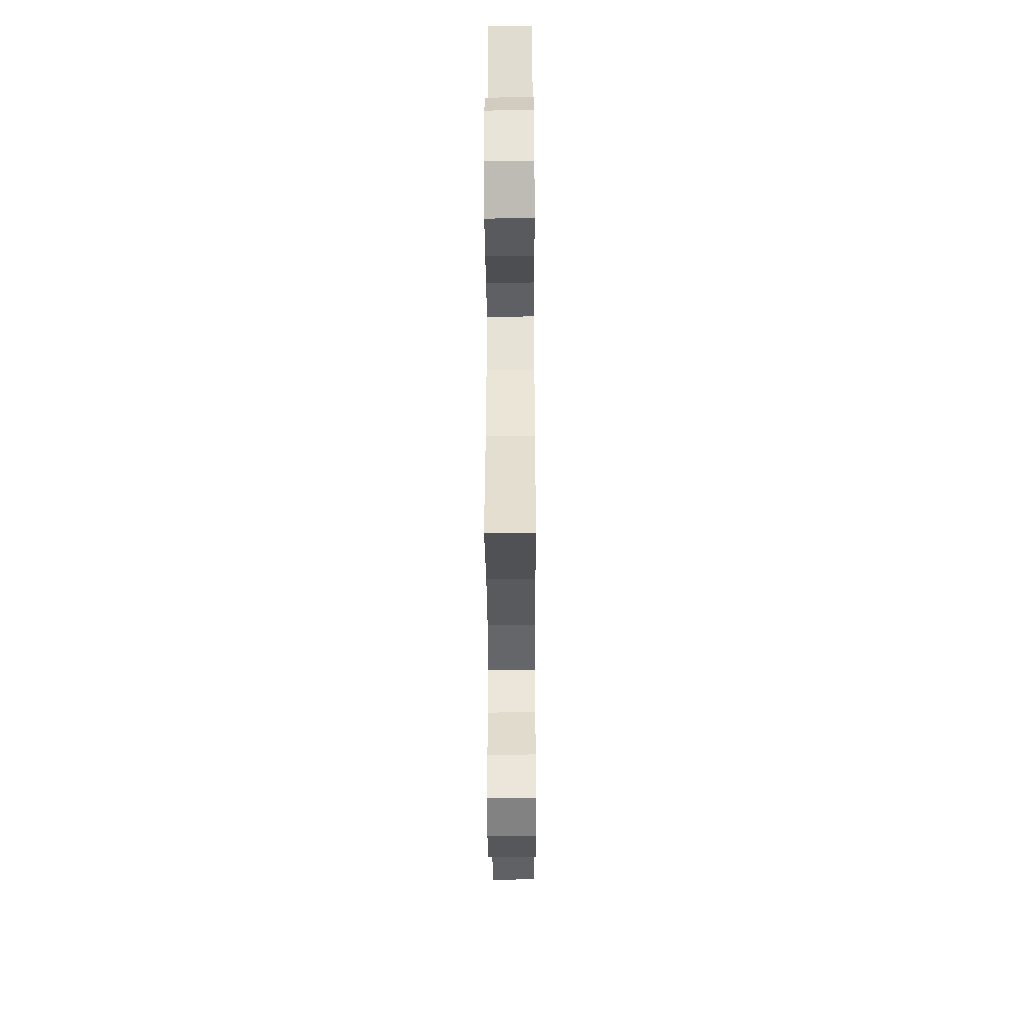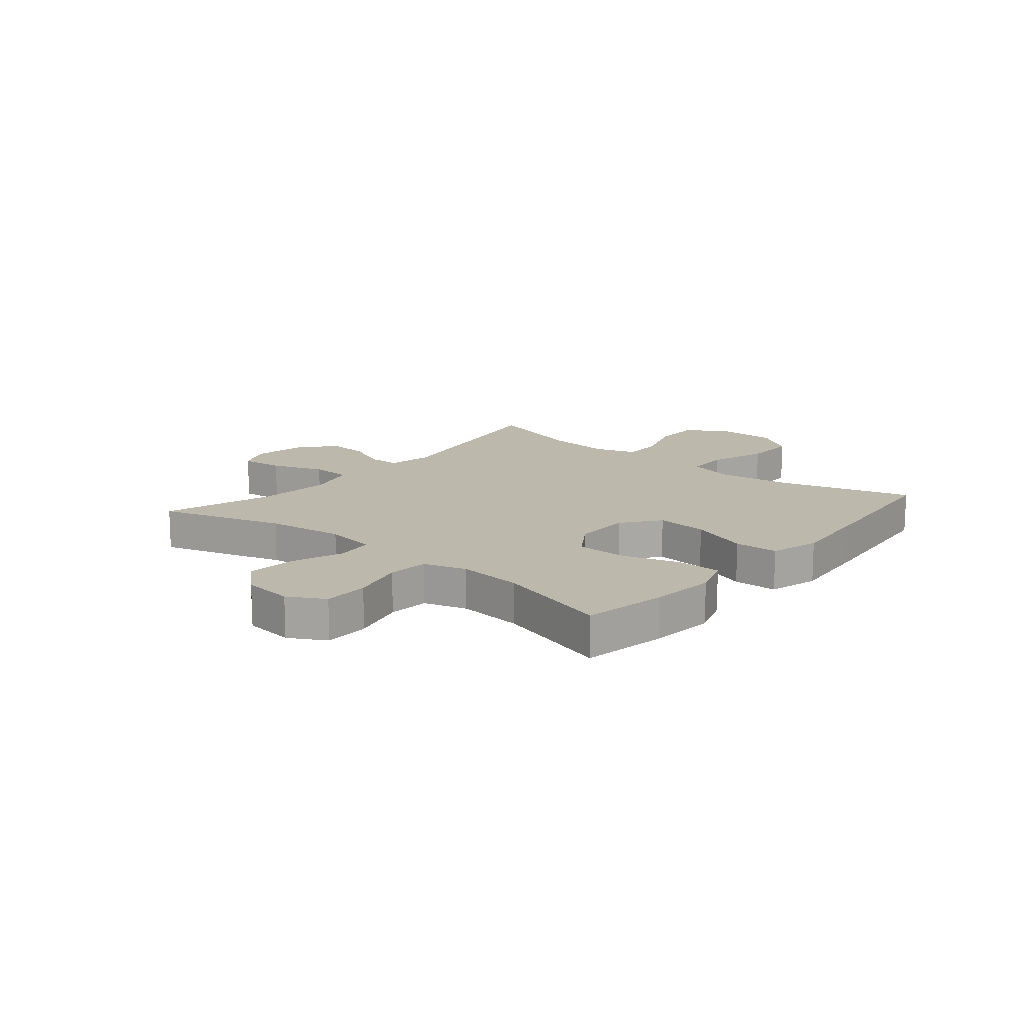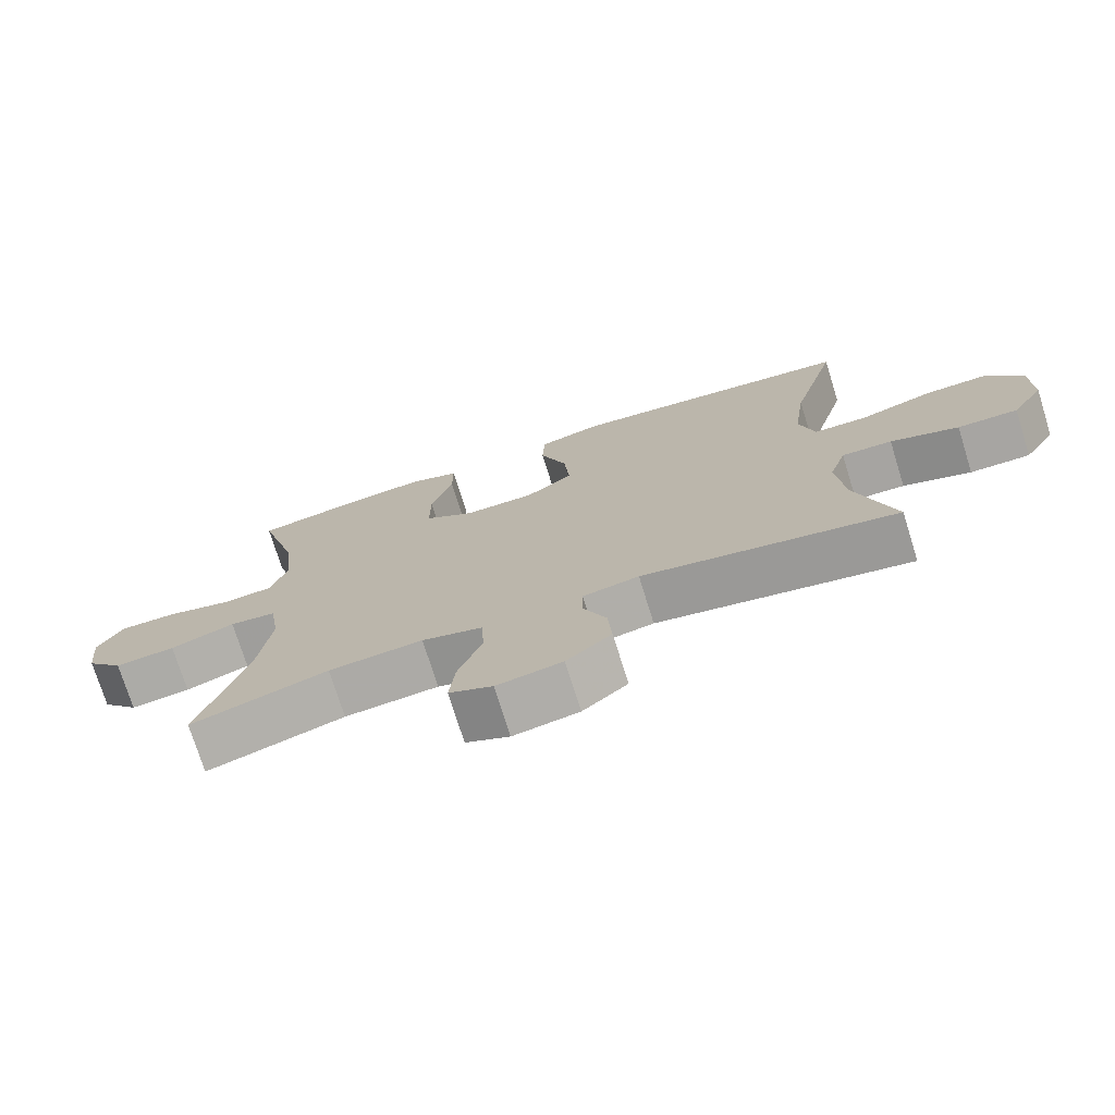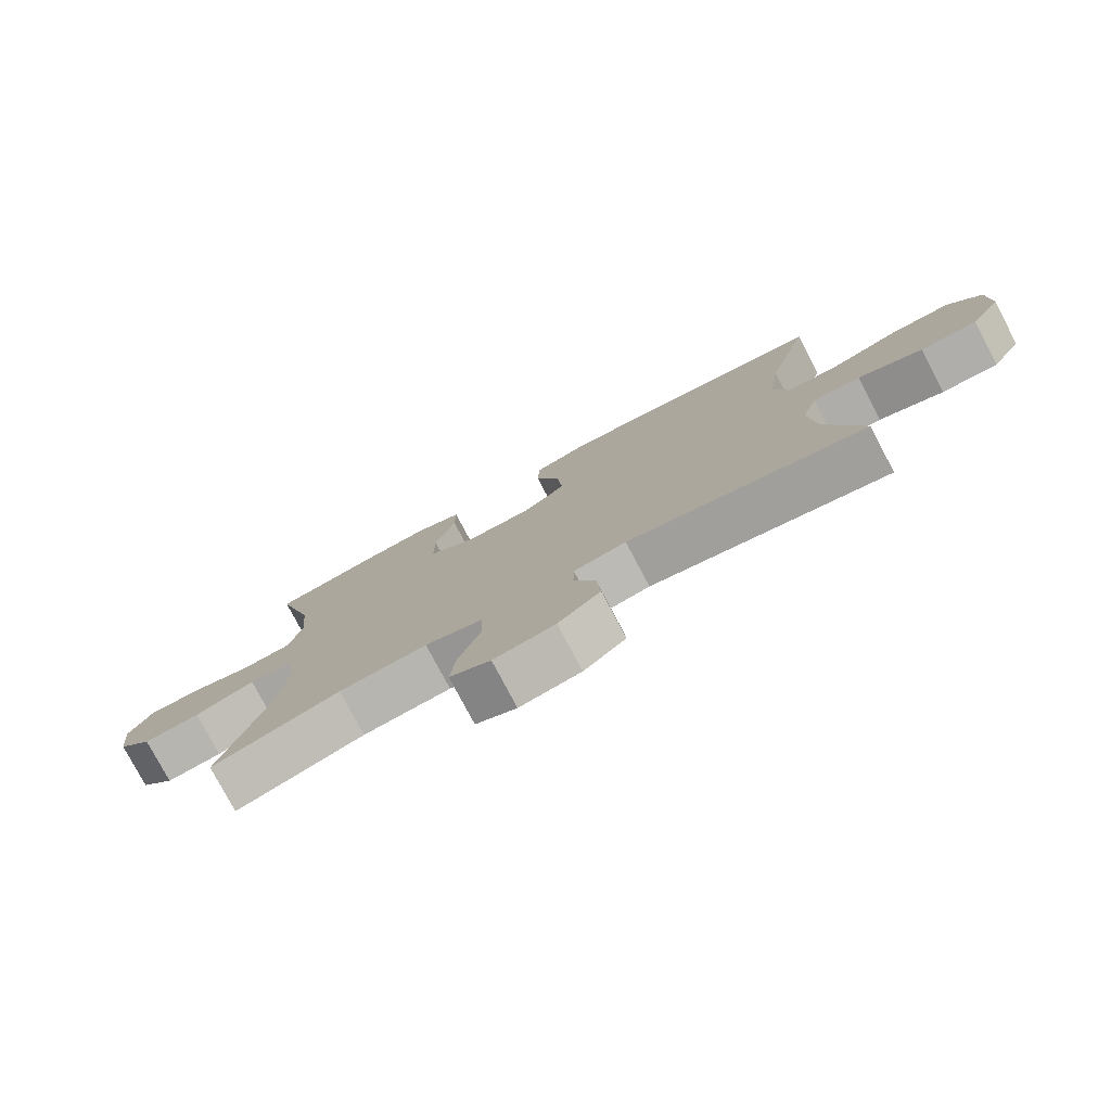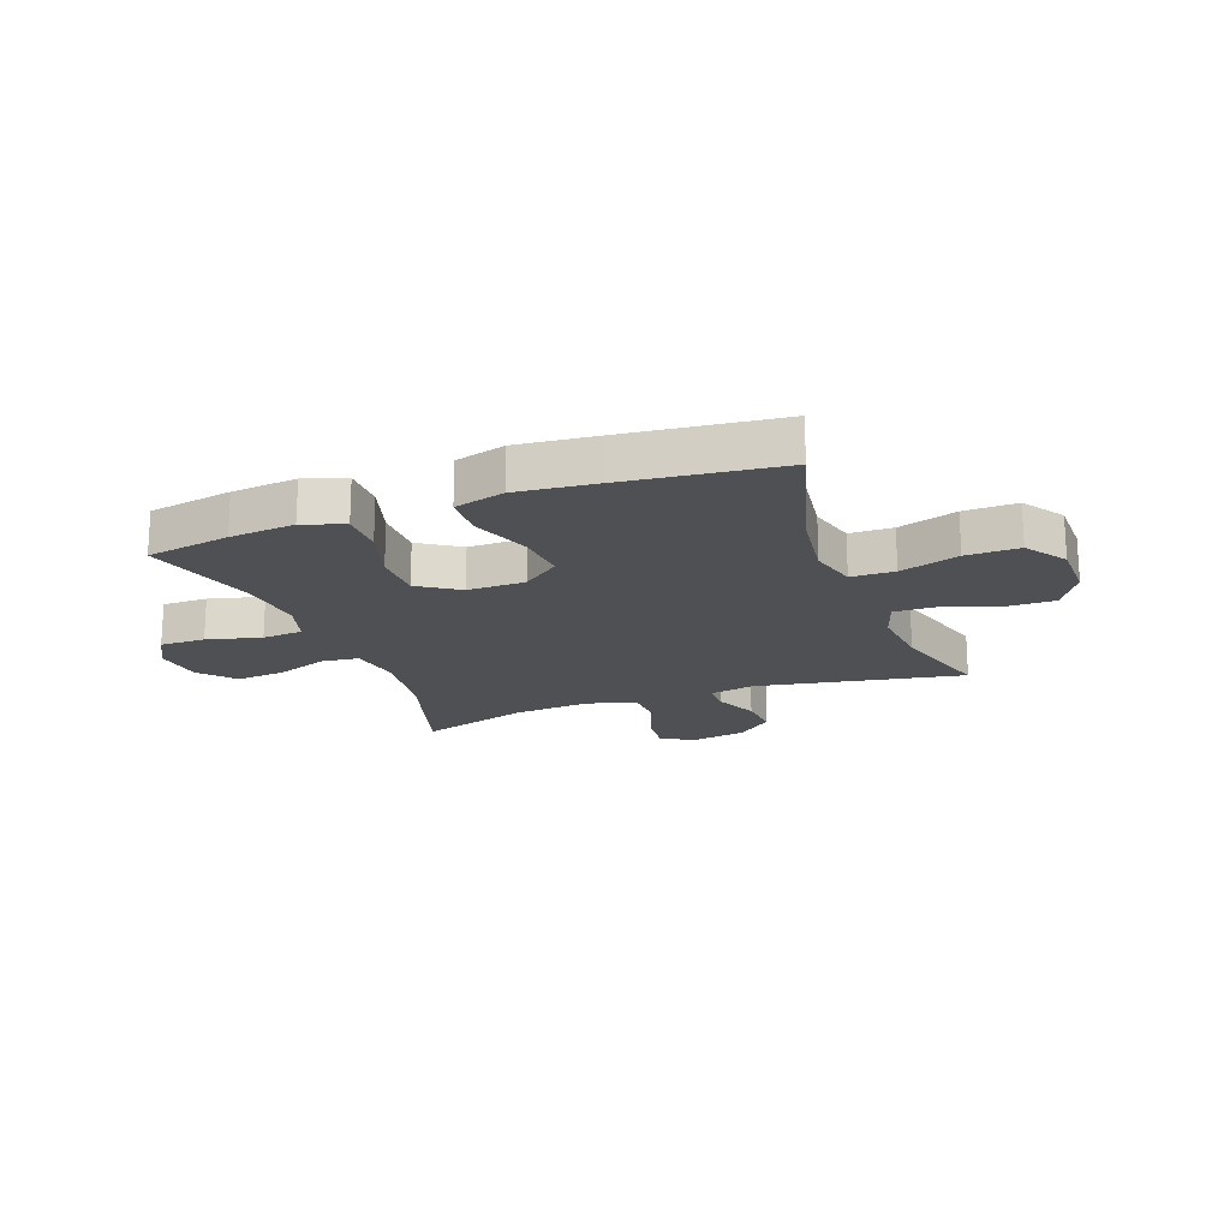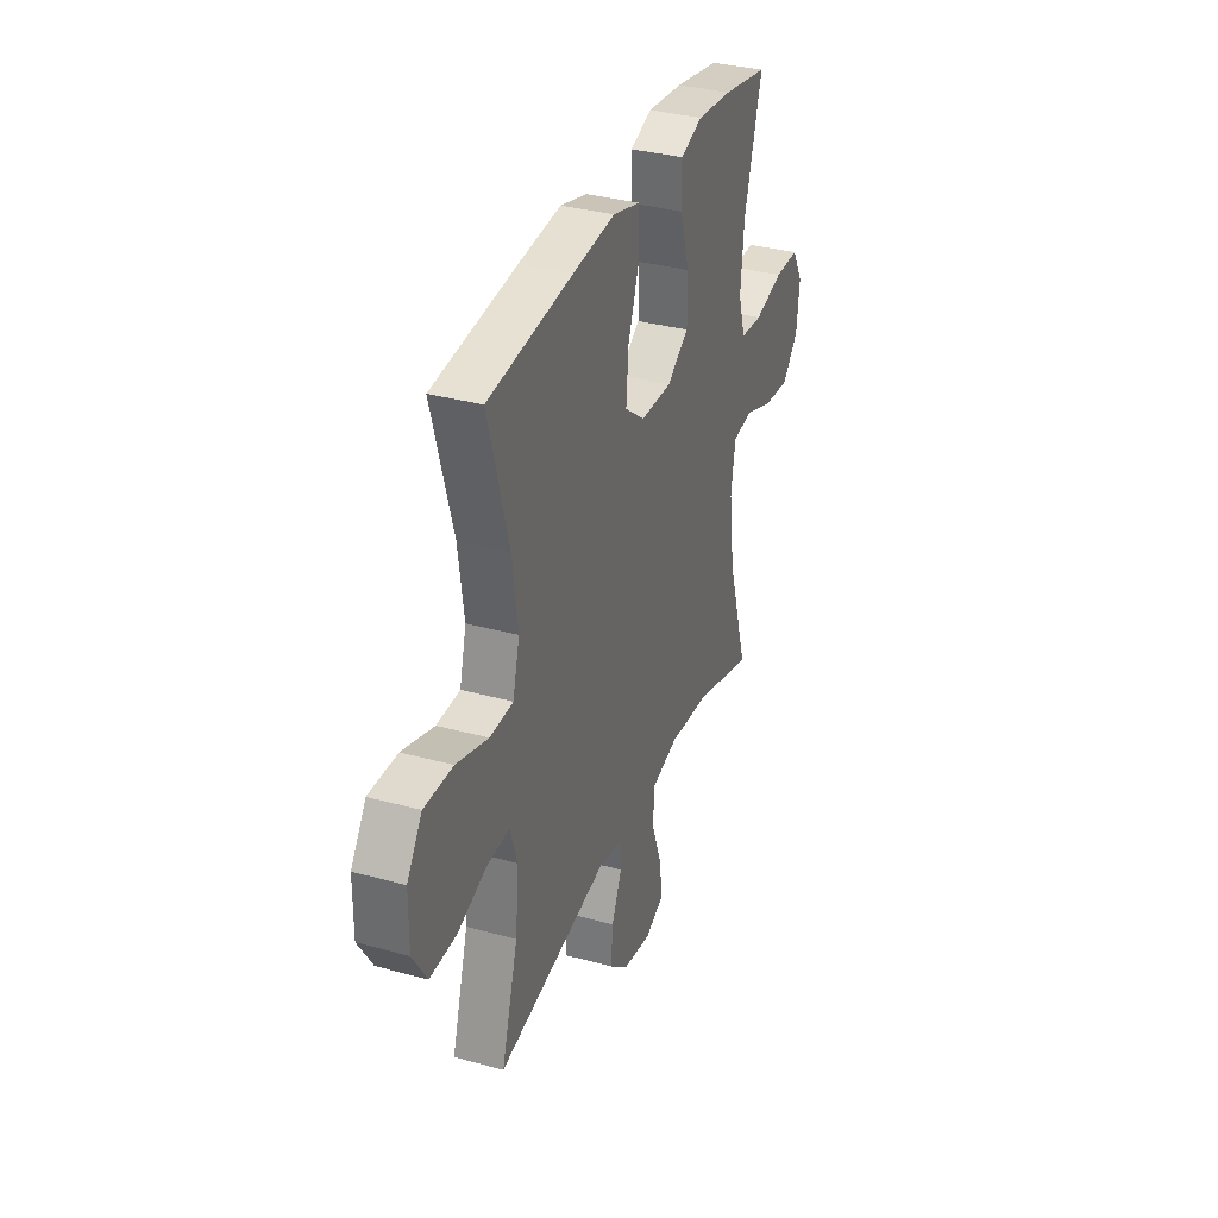
<metadata>
{"format":"obj","ext":"obj","renderer":"f3d","projection":"perspective","resolution":1024,"background":"white","views":[{"elev":-36.4,"azim":-89.7,"up":"+Z"},{"elev":14.7,"azim":-50.0,"up":"+Y"},{"elev":-74.2,"azim":17.3,"up":"+Z"},{"elev":-78.3,"azim":27.9,"up":"+Z"},{"elev":-18.8,"azim":20.4,"up":"+Y"},{"elev":33.9,"azim":110.5,"up":"+Z"}]}
</metadata>
<code>
v -0.5 0.07 -0.5
v -0.433 0.07 -0.282
v -0.415 0.07 -0.145
v -0.43 0.07 -0.054
v -0.496 0.07 -0.046
v -0.588 0.07 -0.079
v -0.674 0.07 -0.087
v -0.727 0.07 -0.028
v -0.737 0.07 0.061
v -0.701 0.07 0.125
v -0.621 0.07 0.125
v -0.526 0.07 0.1
v -0.454 0.07 0.106
v -0.431 0.07 0.182
v -0.442 0.07 0.297
v -0.5 0.07 0.5
v -0.352 0.07 0.526
v -0.237 0.07 0.537
v -0.165 0.07 0.512
v -0.165 0.07 0.435
v -0.196 0.07 0.335
v -0.196 0.07 0.245
v -0.125 0.07 0.198
v -0.024 0.07 0.199
v 0.042 0.07 0.249
v 0.034 0.07 0.34
v -0.004 0.07 0.444
v -0.001 0.07 0.521
v 0.087 0.07 0.545
v 0.225 0.07 0.531
v 0.5 0.07 0.5
v 0.433 0.07 0.265
v 0.415 0.07 0.136
v 0.437 0.07 0.052
v 0.513 0.07 0.05
v 0.617 0.07 0.083
v 0.71 0.07 0.085
v 0.759 0.07 0.013
v 0.76 0.07 -0.092
v 0.714 0.07 -0.166
v 0.628 0.07 -0.165
v 0.531 0.07 -0.131
v 0.459 0.07 -0.129
v 0.435 0.07 -0.202
v 0.446 0.07 -0.319
v 0.5 0.07 -0.5
v 0.138 0.07 -0.433
v 0.058 0.07 -0.448
v 0.057 0.07 -0.502
v 0.09 0.07 -0.578
v 0.096 0.07 -0.653
v 0.032 0.07 -0.706
v -0.061 0.07 -0.722
v -0.123 0.07 -0.694
v -0.115 0.07 -0.618
v -0.081 0.07 -0.526
v -0.084 0.07 -0.454
v -0.171 0.07 -0.43
v -0.305 0.07 -0.441
v -0.5 0 -0.5
v -0.433 0 -0.282
v -0.415 0 -0.145
v -0.43 0 -0.054
v -0.496 0 -0.046
v -0.588 0 -0.079
v -0.674 0 -0.087
v -0.727 0 -0.028
v -0.737 0 0.061
v -0.701 0 0.125
v -0.621 0 0.125
v -0.526 0 0.1
v -0.454 0 0.106
v -0.431 0 0.182
v -0.442 0 0.297
v -0.5 0 0.5
v -0.352 0 0.526
v -0.237 0 0.537
v -0.165 0 0.512
v -0.165 0 0.435
v -0.196 0 0.335
v -0.196 0 0.245
v -0.125 0 0.198
v -0.024 0 0.199
v 0.042 0 0.249
v 0.034 0 0.34
v -0.004 0 0.444
v -0.001 0 0.521
v 0.087 0 0.545
v 0.225 0 0.531
v 0.5 0 0.5
v 0.433 0 0.265
v 0.415 0 0.136
v 0.437 0 0.052
v 0.513 0 0.05
v 0.617 0 0.083
v 0.71 0 0.085
v 0.759 0 0.013
v 0.76 0 -0.092
v 0.714 0 -0.166
v 0.628 0 -0.165
v 0.531 0 -0.131
v 0.459 0 -0.129
v 0.435 0 -0.202
v 0.446 0 -0.319
v 0.5 0 -0.5
v 0.138 0 -0.433
v 0.058 0 -0.448
v 0.057 0 -0.502
v 0.09 0 -0.578
v 0.096 0 -0.653
v 0.032 0 -0.706
v -0.061 0 -0.722
v -0.123 0 -0.694
v -0.115 0 -0.618
v -0.081 0 -0.526
v -0.084 0 -0.454
v -0.171 0 -0.43
v -0.305 0 -0.441
f 53 54 55 56
f 53 56 57
f 52 53 57
f 49 50 51 52
f 48 49 52 57
f 47 48 57 58
f 45 46 47
f 44 45 47 58
f 39 40 41 42
f 39 42 43
f 38 39 43
f 35 36 37 38
f 34 35 38 43
f 33 34 43 44
f 29 30 31 32
f 29 32 33
f 26 27 28 29
f 25 26 29 33
f 24 25 33 44
f 18 19 20 21
f 18 21 22
f 15 16 17 18
f 14 15 18 22
f 13 14 22 23
f 9 10 11 12
f 9 12 13
f 8 9 13
f 5 6 7 8
f 5 8 13 23
f 59 1 2
f 59 2 3
f 58 59 3 4
f 44 58 4
f 24 44 4
f 4 5 23 24
f 115 114 113 112
f 116 115 112
f 116 112 111
f 111 110 109 108
f 116 111 108 107
f 117 116 107 106
f 106 105 104
f 117 106 104 103
f 101 100 99 98
f 102 101 98
f 102 98 97
f 97 96 95 94
f 102 97 94 93
f 103 102 93 92
f 91 90 89 88
f 92 91 88
f 88 87 86 85
f 92 88 85 84
f 103 92 84 83
f 80 79 78 77
f 81 80 77
f 77 76 75 74
f 81 77 74 73
f 82 81 73 72
f 71 70 69 68
f 72 71 68
f 72 68 67
f 67 66 65 64
f 82 72 67 64
f 61 60 118
f 62 61 118
f 63 62 118 117
f 63 117 103
f 63 103 83
f 83 82 64 63
f 1 60 61 2
f 2 61 62 3
f 3 62 63 4
f 4 63 64 5
f 5 64 65 6
f 6 65 66 7
f 7 66 67 8
f 8 67 68 9
f 9 68 69 10
f 10 69 70 11
f 11 70 71 12
f 12 71 72 13
f 13 72 73 14
f 14 73 74 15
f 15 74 75 16
f 16 75 76 17
f 17 76 77 18
f 18 77 78 19
f 19 78 79 20
f 20 79 80 21
f 21 80 81 22
f 22 81 82 23
f 23 82 83 24
f 24 83 84 25
f 25 84 85 26
f 26 85 86 27
f 27 86 87 28
f 28 87 88 29
f 29 88 89 30
f 30 89 90 31
f 31 90 91 32
f 32 91 92 33
f 33 92 93 34
f 34 93 94 35
f 35 94 95 36
f 36 95 96 37
f 37 96 97 38
f 38 97 98 39
f 39 98 99 40
f 40 99 100 41
f 41 100 101 42
f 42 101 102 43
f 43 102 103 44
f 44 103 104 45
f 45 104 105 46
f 46 105 106 47
f 47 106 107 48
f 48 107 108 49
f 49 108 109 50
f 50 109 110 51
f 51 110 111 52
f 52 111 112 53
f 53 112 113 54
f 54 113 114 55
f 55 114 115 56
f 56 115 116 57
f 57 116 117 58
f 58 117 118 59
f 59 118 60 1

</code>
